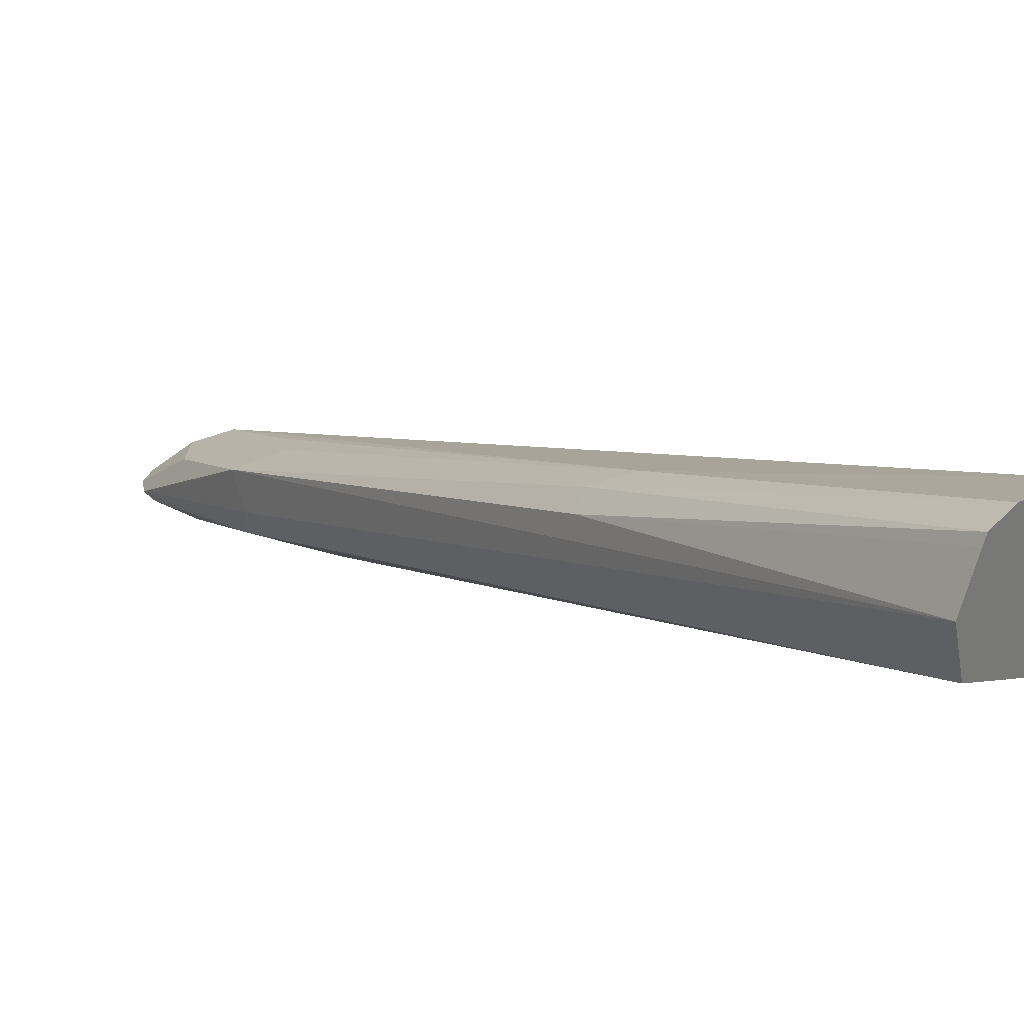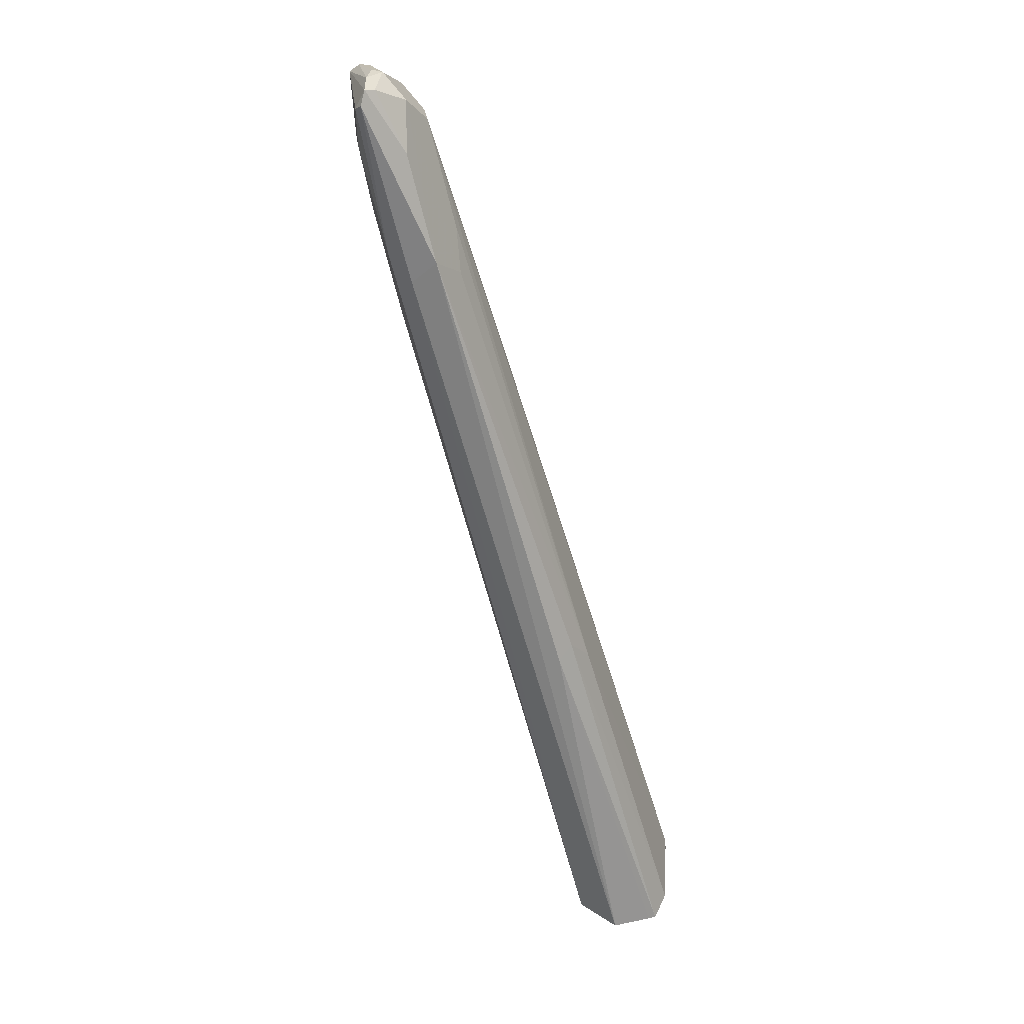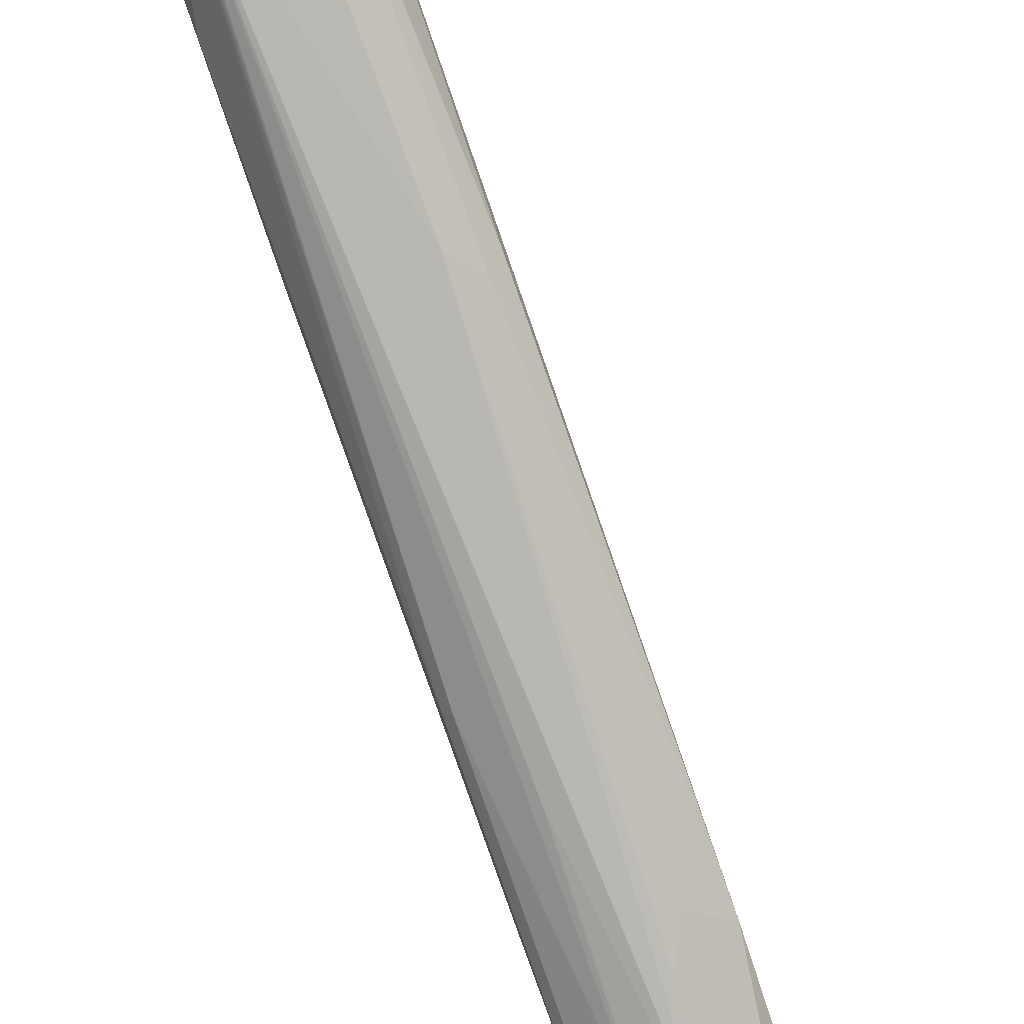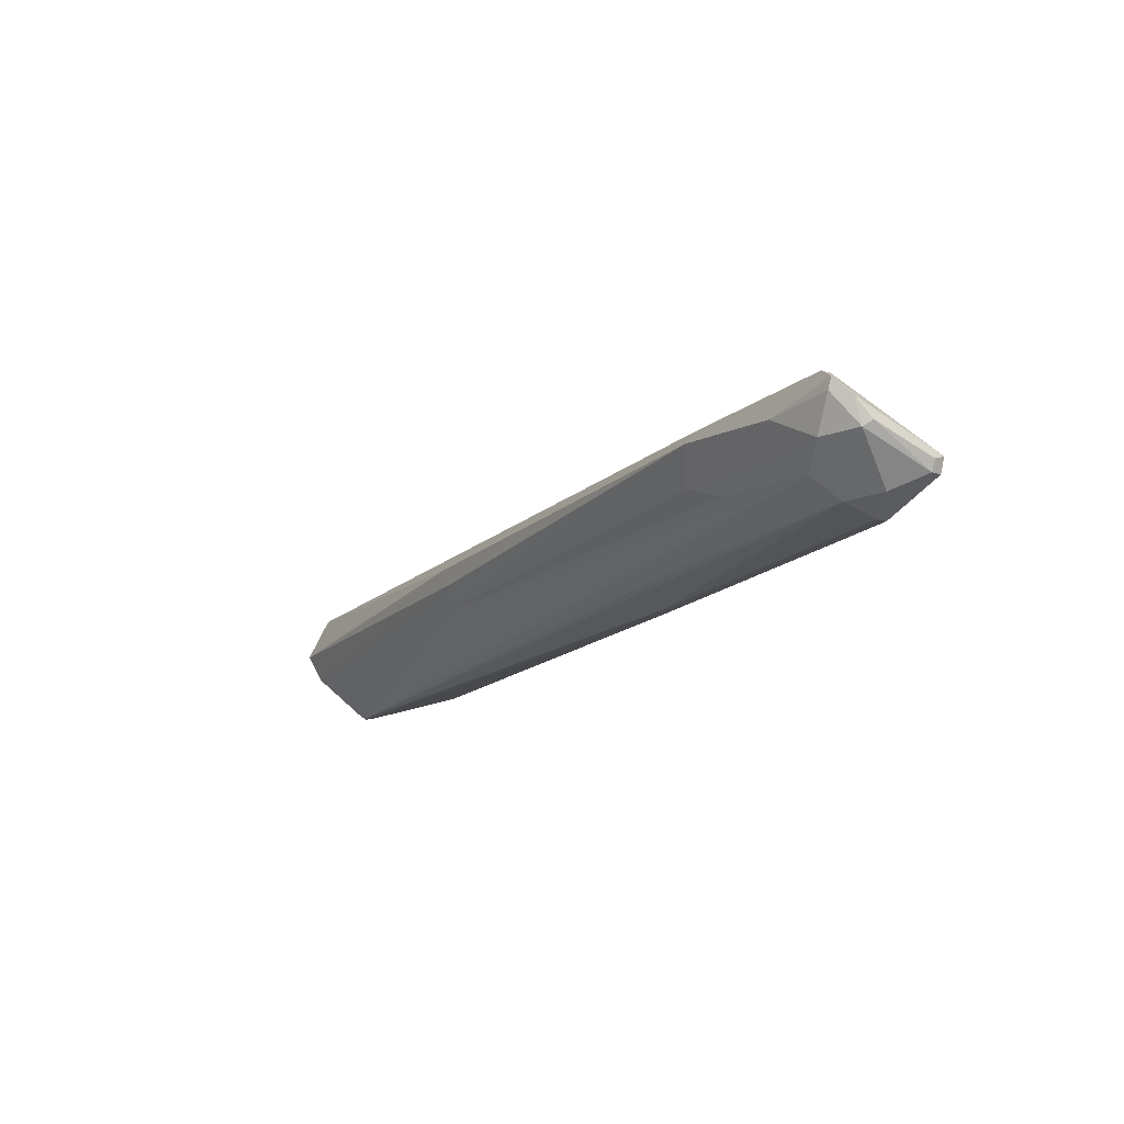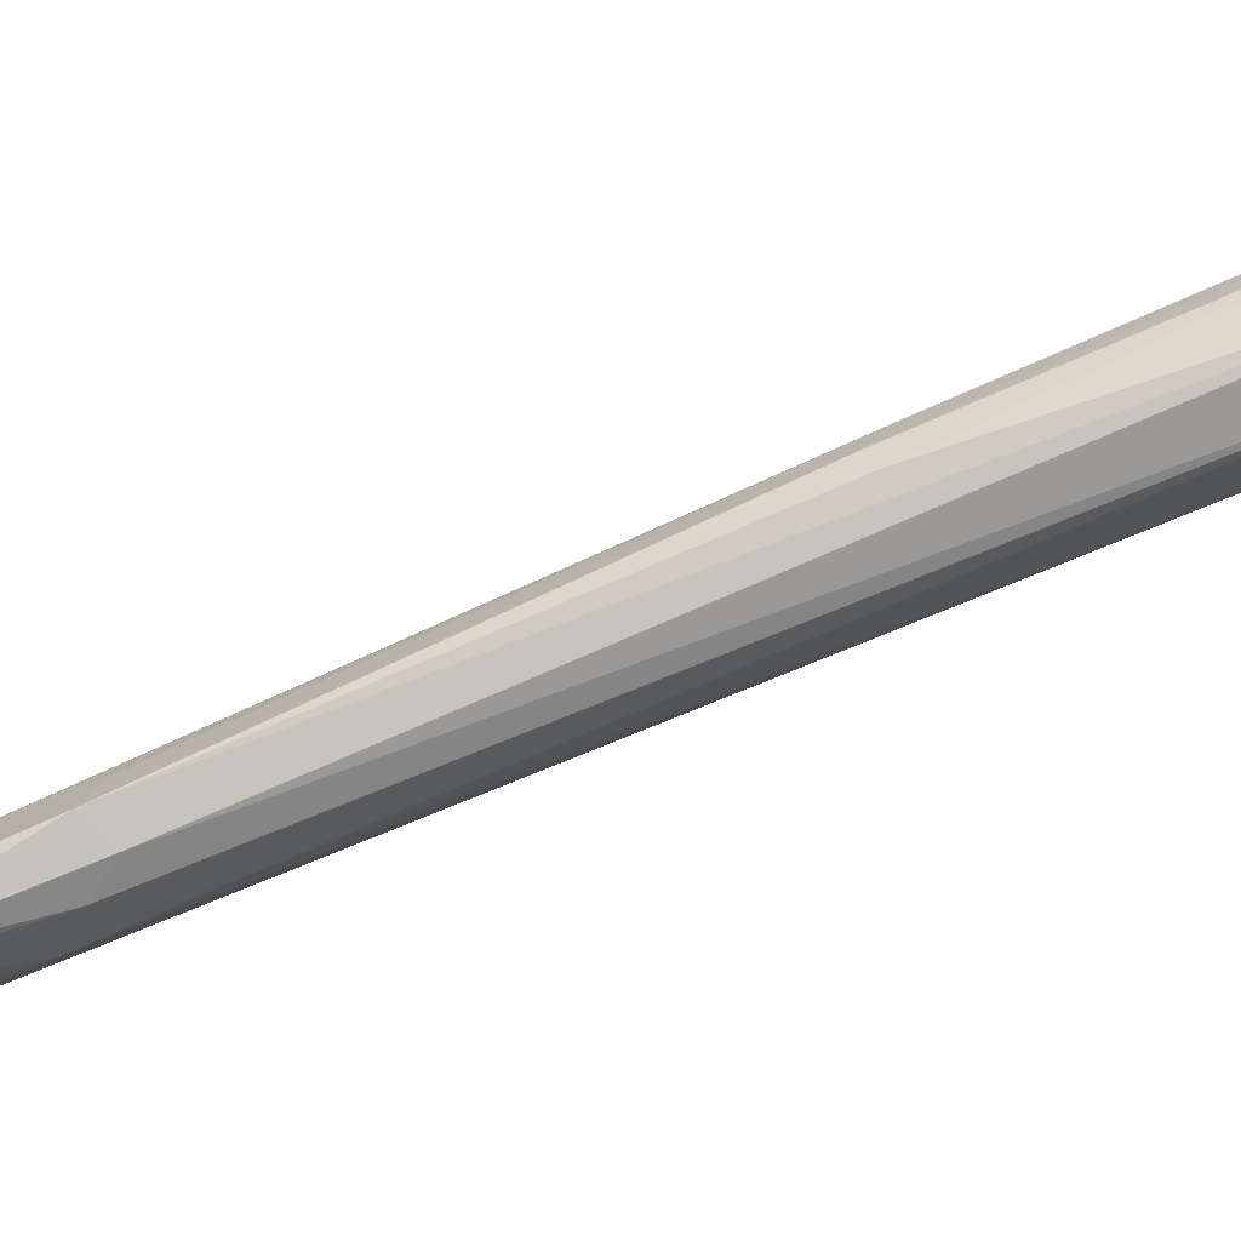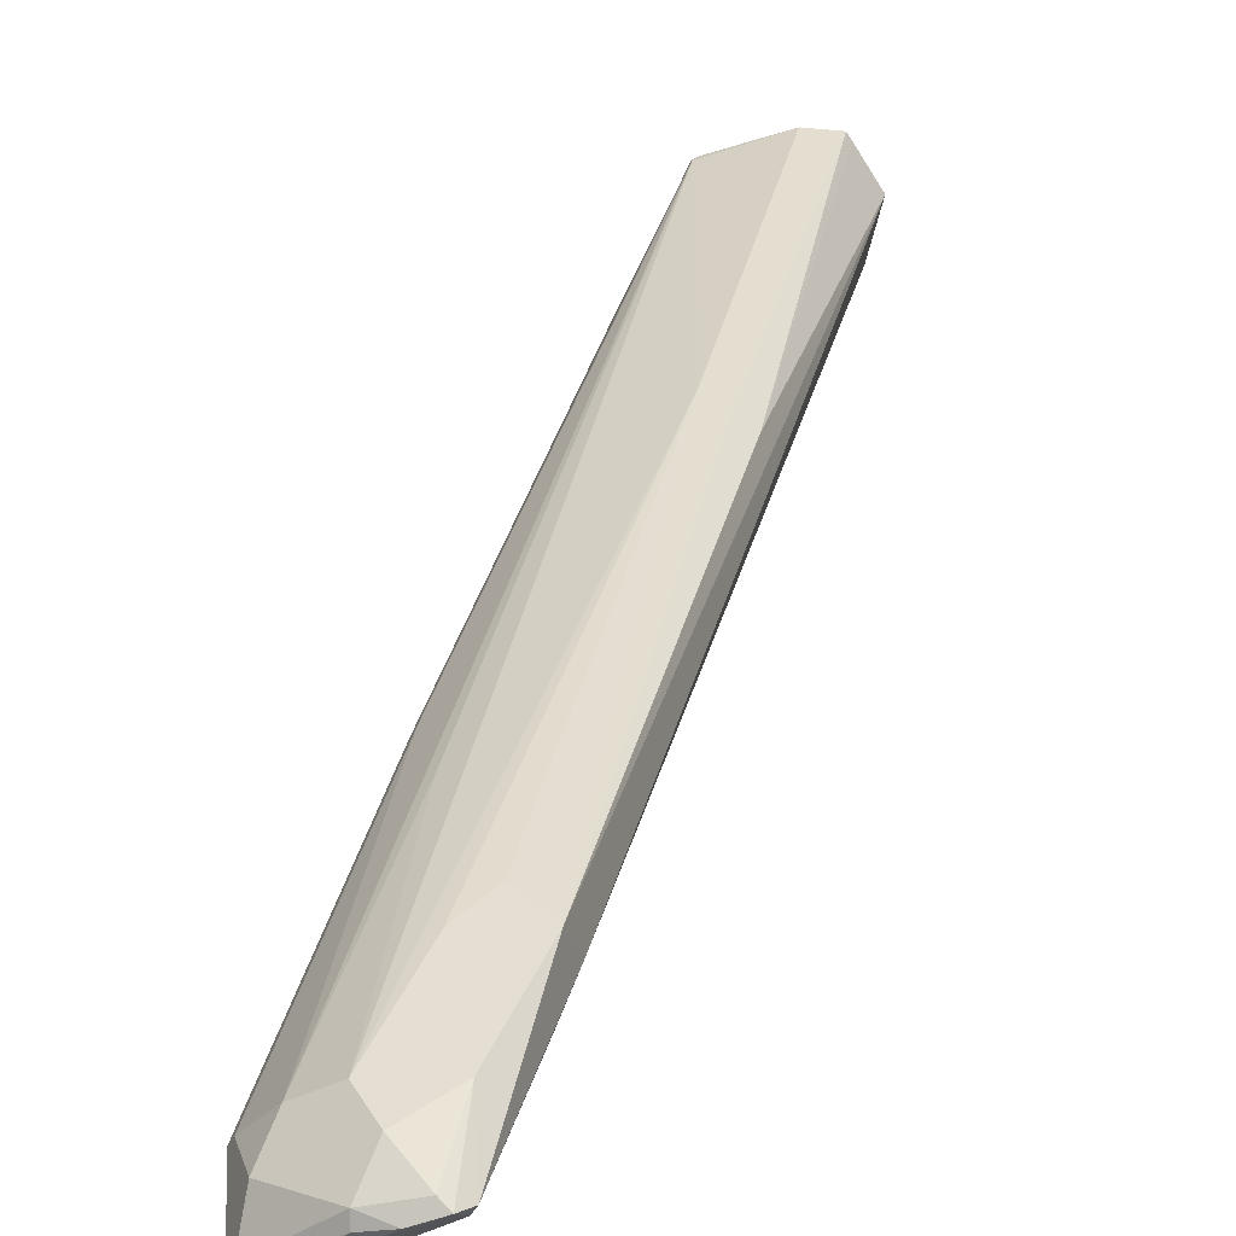
<metadata>
{"format":"obj","ext":"obj","renderer":"f3d","projection":"perspective","resolution":1024,"background":"white","views":[{"elev":31.7,"azim":-52.8,"up":"+Z"},{"elev":49.7,"azim":-70.7,"up":"+Y"},{"elev":72.7,"azim":140.4,"up":"+Z"},{"elev":72.1,"azim":57.7,"up":"+Y"},{"elev":5.8,"azim":-109.1,"up":"+Z"},{"elev":10.1,"azim":176.0,"up":"+Z"}]}
</metadata>
<code>
v 0.07698 0.5126 0.09641
v 0.06387 0.5126 0.09527
v 0.1045 0.5126 0.08868
v 0.1069 0.5151 0.08746
v 0.1166 0.6414 0.03886
v 0.1101 0.6544 0.03238
v 0.06195 0.5126 0.09237
v 0.1021 0.6512 0.02914
v 0.1069 0.5126 0.08746
v 0.1879 0.7321 -0.02592
v 0.217 0.8585 -0.07449
v 0.1846 0.7677 -0.02915
v 0.2041 0.8649 -0.06801
v 0.1846 0.8261 -0.04857
v 0.1717 0.8131 -0.04209
v 0.1604 0.8261 -0.04857
v 0.05266 0.5126 0.07774
v 0.1081 0.5126 0.085
v 0.1312 0.554 0.04858
v 0.1895 0.7289 -0.02915
v 0.2268 0.8487 -0.08421
v 0.2235 0.8649 -0.08745
v 0.2041 0.8844 -0.08745
v 0.1976 0.8779 -0.07449
v 0.1911 0.852 -0.06153
v 0.1798 0.8649 -0.06801
v 0.1798 0.8844 -0.08745
v 0.1555 0.8163 -0.05829
v 0.05823 0.5126 0.05822
v 0.1166 0.5126 0.0583
v 0.1506 0.6123 0.009704
v 0.2284 0.8455 -0.08745
v 0.2284 0.8649 -0.1069
v 0.2268 0.8682 -0.1037
v 0.2041 0.8844 -0.09232
v 0.1944 0.8876 -0.09069
v 0.1879 0.8876 -0.08421
v 0.1846 0.8892 -0.08745
v 0.1814 0.8811 -0.09069
v 0.162 0.8228 -0.07125
v 0.09711 0.5126 0.03878
v 0.1652 0.7872 -0.06801
v 0.1149 0.5126 0.04438
v 0.2089 0.7872 -0.06801
v 0.2235 0.8649 -0.1118
v 0.2235 0.8698 -0.1069
v 0.1131 0.5126 0.0407
v 0.1814 0.8617 -0.09069
v 0.1846 0.8261 -0.08745
v 0.1944 0.8552 -0.09717
f 29 42 41
f 28 40 29
f 27 40 28
f 27 39 40
f 27 38 39
f 26 38 27
f 26 37 38
f 24 37 26
f 29 40 42
f 23 37 24
f 21 32 22
f 23 34 35
f 22 34 23
f 22 33 34
f 22 32 33
f 19 30 31
f 19 32 20
f 19 31 32
f 30 43 31
f 18 30 19
f 23 36 37
f 31 43 44
f 41 45 47
f 32 44 33
f 17 28 29
f 48 50 49
f 45 50 48
f 45 49 50
f 43 47 44
f 41 49 45
f 41 42 49
f 40 49 42
f 40 48 49
f 39 48 40
f 39 45 48
f 38 45 39
f 36 45 38
f 36 46 45
f 36 38 37
f 35 46 36
f 34 46 35
f 33 47 45
f 33 44 47
f 33 46 34
f 33 45 46
f 31 44 32
f 16 28 17
f 23 35 36
f 16 26 27
f 4 12 13
f 4 11 12
f 4 10 11
f 4 9 10
f 3 9 4
f 2 8 7
f 2 6 8
f 1 6 2
f 1 5 6
f 1 4 5
f 1 3 4
f 1 9 3
f 1 18 9
f 1 30 18
f 1 43 30
f 1 47 43
f 1 41 47
f 1 17 29
f 1 7 17
f 1 2 7
f 16 27 28
f 4 13 5
f 5 13 14
f 1 29 41
f 5 15 16
f 16 24 26
f 5 14 15
f 15 24 16
f 13 15 14
f 13 25 15
f 13 24 25
f 11 13 12
f 11 24 13
f 11 23 24
f 11 22 23
f 15 25 24
f 10 21 11
f 11 21 22
f 7 8 17
f 8 16 17
f 5 16 6
f 6 16 8
f 9 19 20
f 9 20 10
f 10 20 32
f 10 32 21
f 9 18 19

</code>
